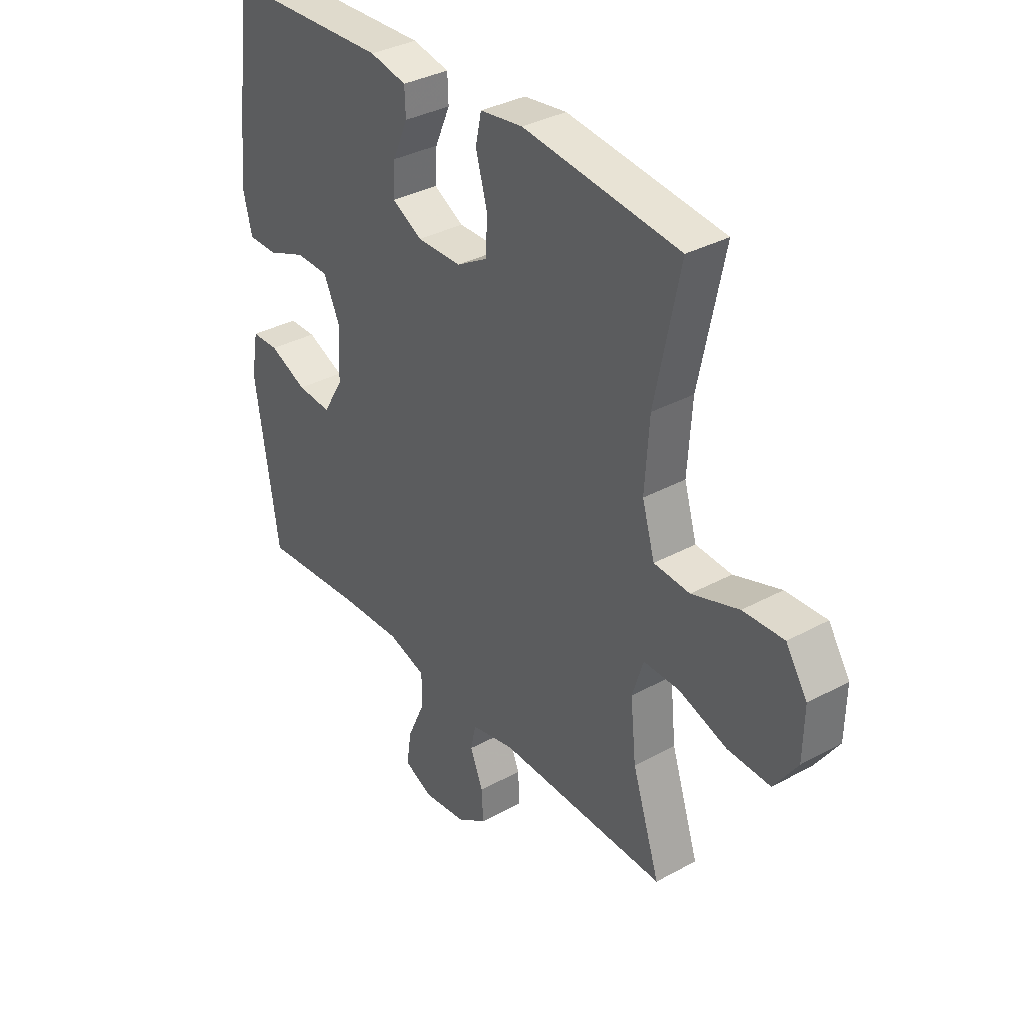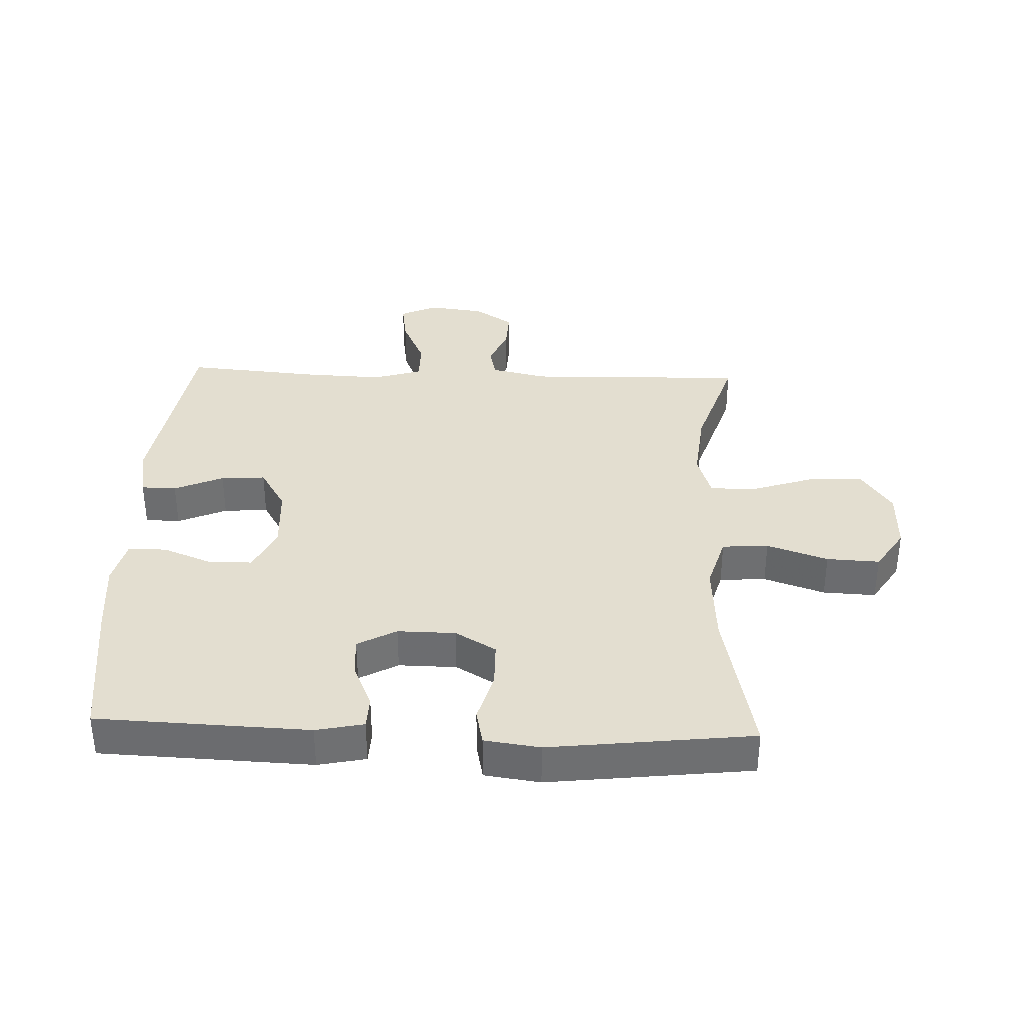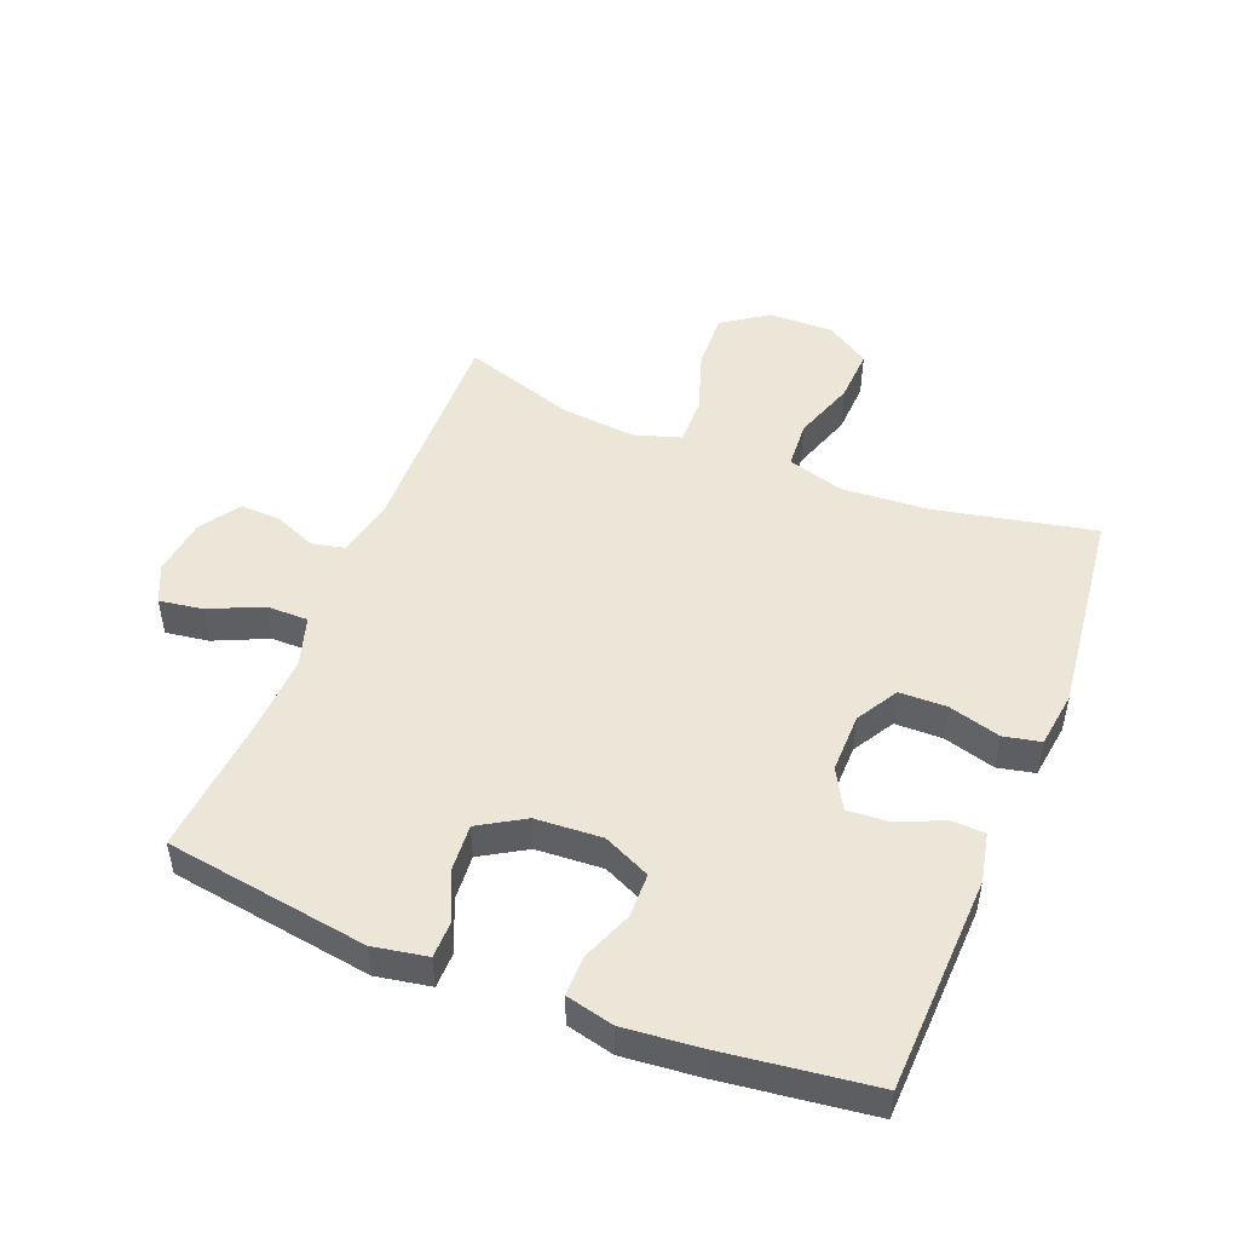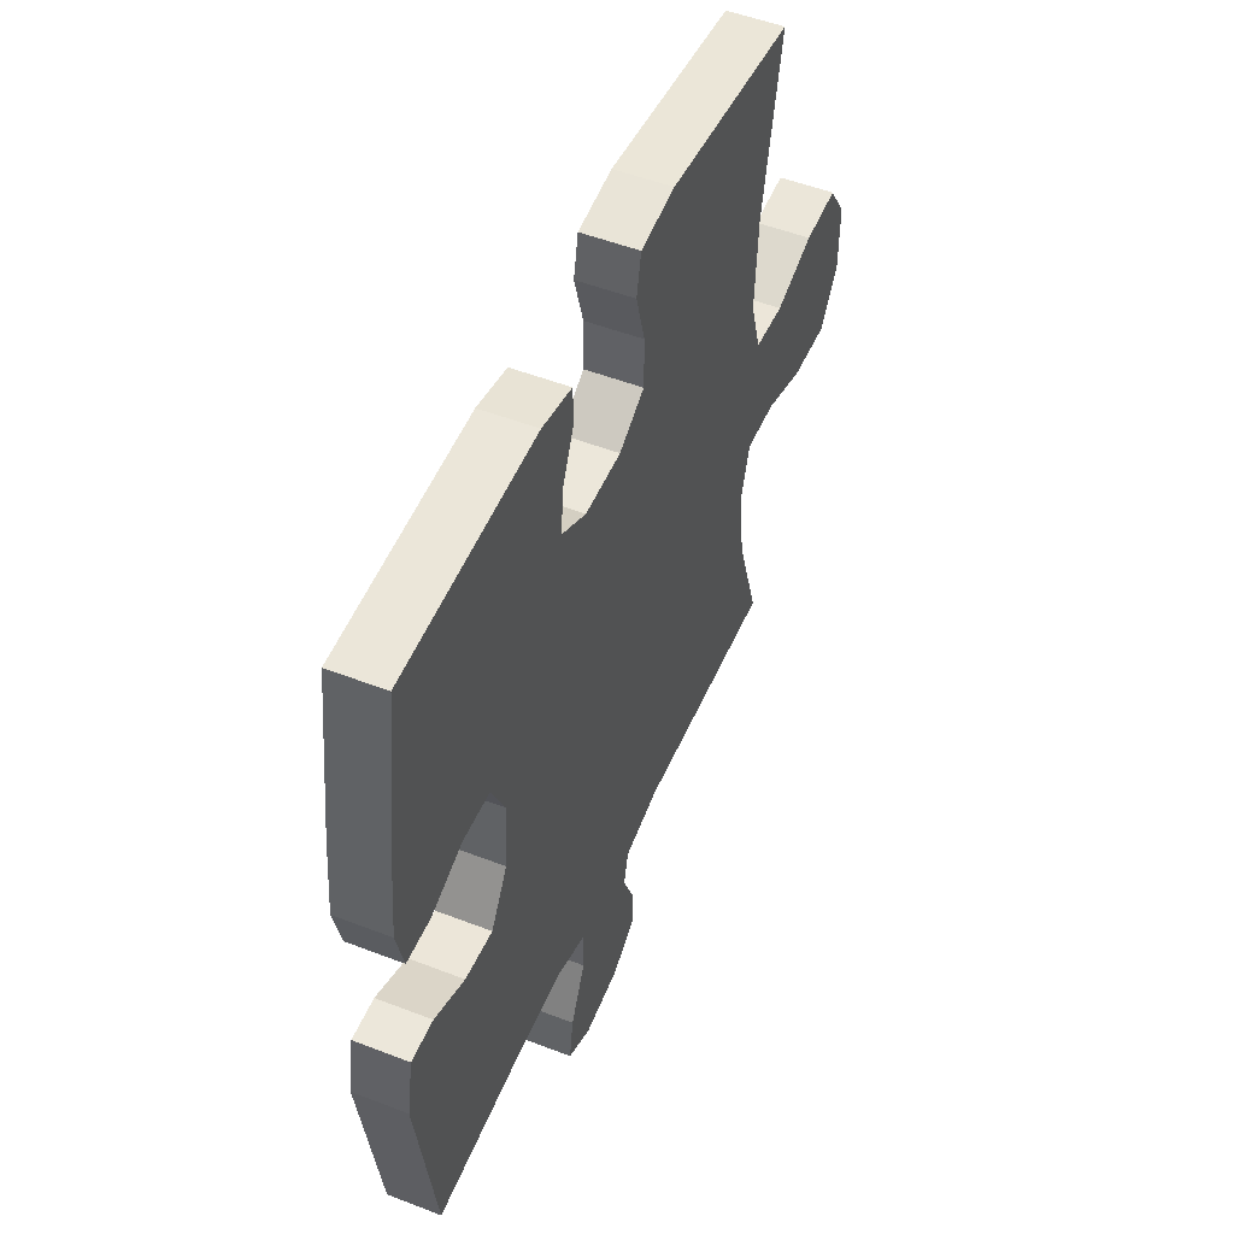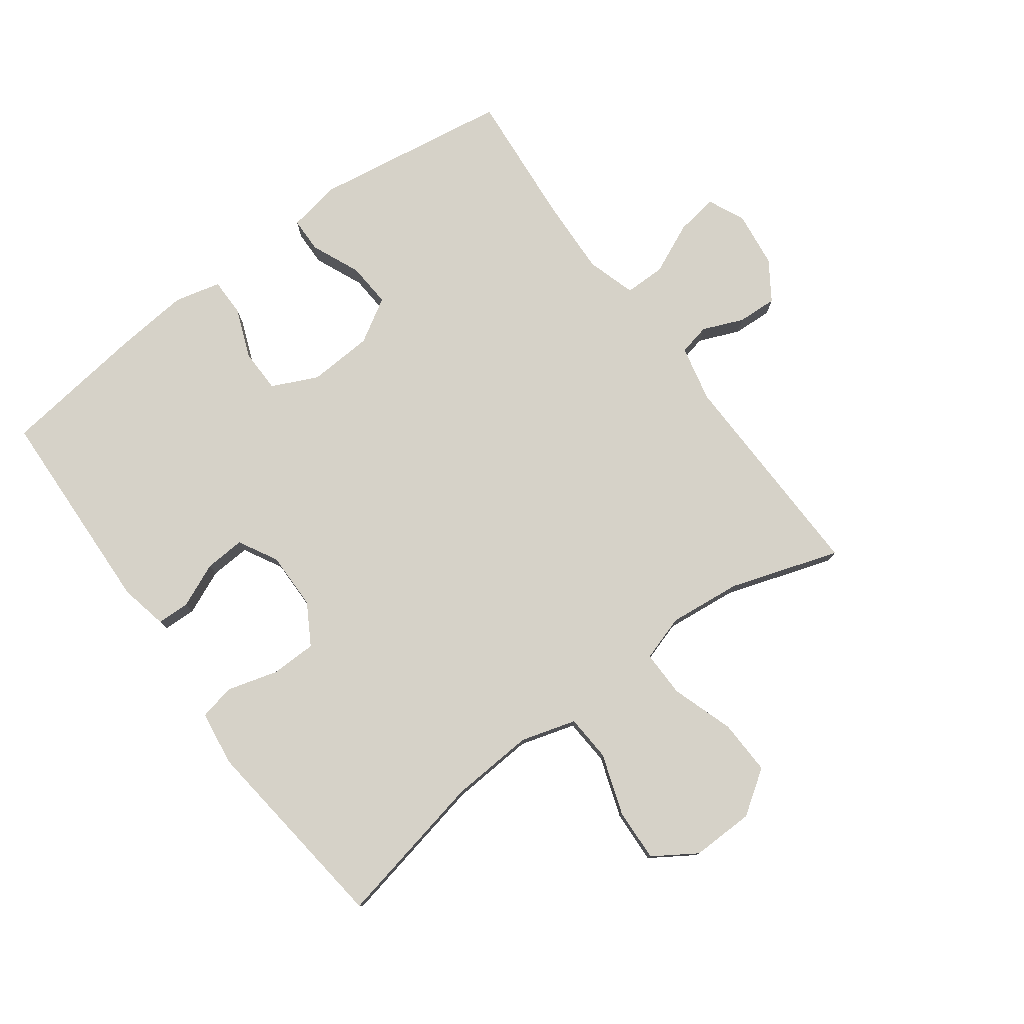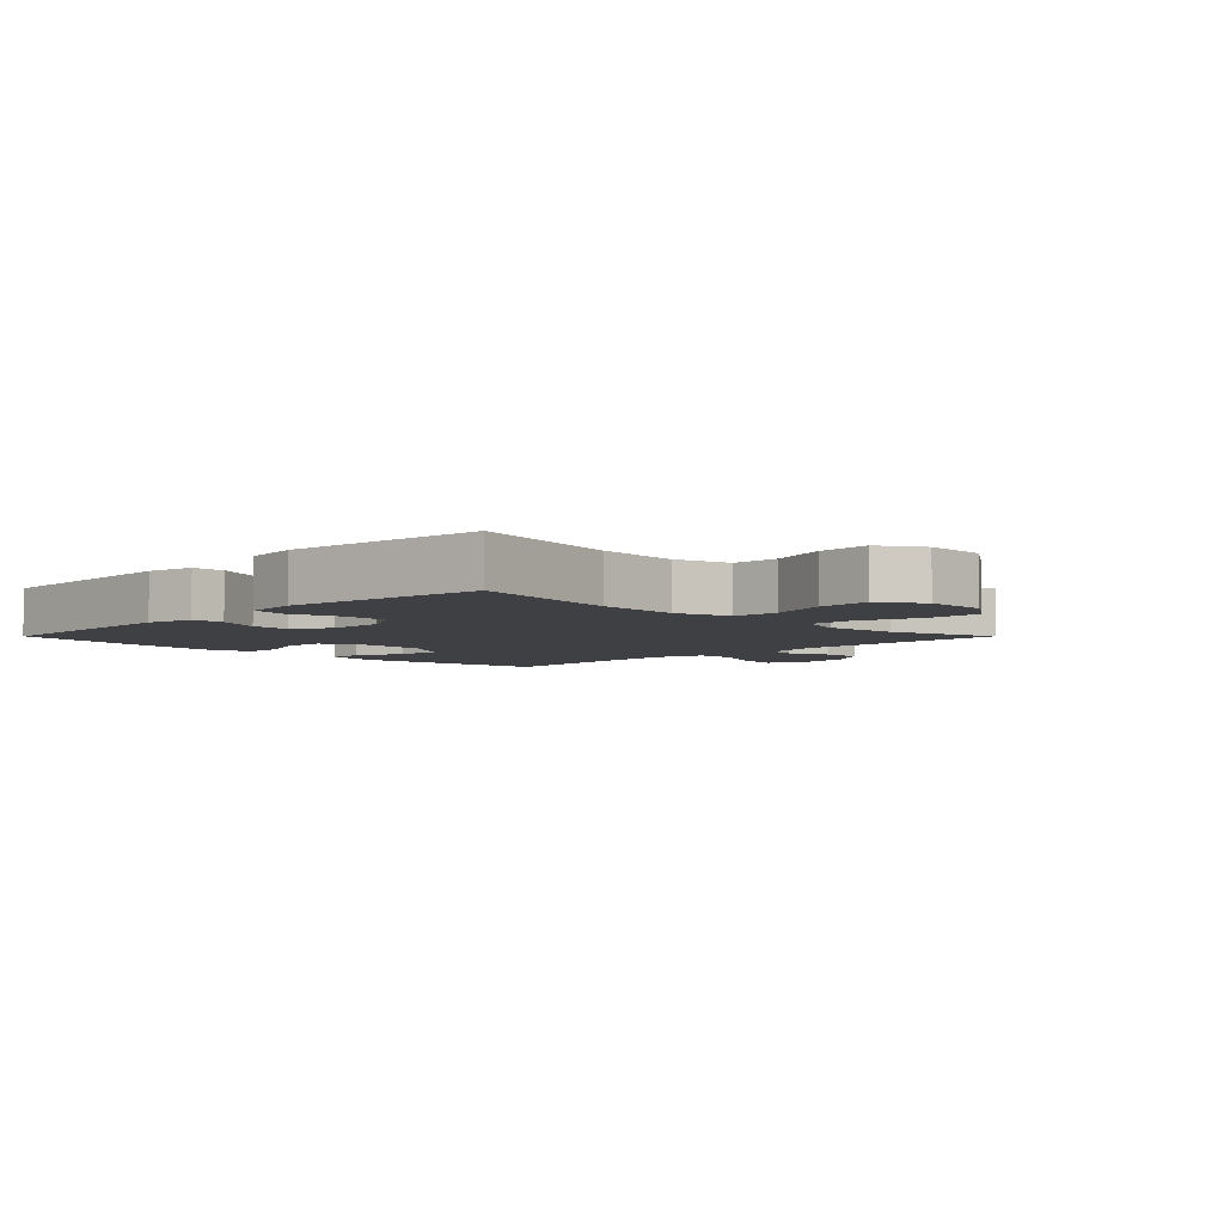
<metadata>
{"format":"obj","ext":"obj","renderer":"f3d","projection":"perspective","resolution":1024,"background":"white","views":[{"elev":34.7,"azim":53.8,"up":"+Z"},{"elev":35.7,"azim":2.2,"up":"+Y"},{"elev":49.1,"azim":-68.3,"up":"+Y"},{"elev":51.0,"azim":-67.1,"up":"+Z"},{"elev":78.1,"azim":53.6,"up":"+Y"},{"elev":-4.9,"azim":45.0,"up":"+Y"}]}
</metadata>
<code>
v 0.5 0.07 -0.5
v 0.151 0.07 -0.492
v 0.061 0.07 -0.512
v 0.05 0.07 -0.562
v 0.077 0.07 -0.627
v 0.08 0.07 -0.69
v 0.018 0.07 -0.731
v -0.071 0.07 -0.742
v -0.13 0.07 -0.715
v -0.12 0.07 -0.648
v -0.083 0.07 -0.566
v -0.083 0.07 -0.501
v -0.161 0.07 -0.477
v -0.285 0.07 -0.482
v -0.5 0.07 -0.5
v -0.548 0.07 -0.186
v -0.533 0.07 -0.102
v -0.477 0.07 -0.101
v -0.399 0.07 -0.135
v -0.328 0.07 -0.14
v -0.286 0.07 -0.07
v -0.28 0.07 0.033
v -0.314 0.07 0.106
v -0.383 0.07 0.107
v -0.462 0.07 0.076
v -0.523 0.07 0.076
v -0.541 0.07 0.15
v -0.53 0.07 0.267
v -0.5 0.07 0.5
v -0.163 0.07 0.513
v -0.087 0.07 0.497
v -0.085 0.07 0.445
v -0.116 0.07 0.374
v -0.12 0.07 0.31
v -0.058 0.07 0.276
v 0.034 0.07 0.277
v 0.099 0.07 0.315
v 0.1 0.07 0.388
v 0.077 0.07 0.469
v 0.089 0.07 0.526
v 0.177 0.07 0.538
v 0.5 0.07 0.5
v 0.449 0.07 0.254
v 0.44 0.07 0.12
v 0.466 0.07 0.032
v 0.54 0.07 0.027
v 0.637 0.07 0.06
v 0.721 0.07 0.064
v 0.765 0.07 -0.004
v 0.763 0.07 -0.104
v 0.715 0.07 -0.174
v 0.627 0.07 -0.171
v 0.528 0.07 -0.138
v 0.454 0.07 -0.137
v 0.431 0.07 -0.21
v 0.443 0.07 -0.326
v 0.5 0 -0.5
v 0.151 0 -0.492
v 0.061 0 -0.512
v 0.05 0 -0.562
v 0.077 0 -0.627
v 0.08 0 -0.69
v 0.018 0 -0.731
v -0.071 0 -0.742
v -0.13 0 -0.715
v -0.12 0 -0.648
v -0.083 0 -0.566
v -0.083 0 -0.501
v -0.161 0 -0.477
v -0.285 0 -0.482
v -0.5 0 -0.5
v -0.548 0 -0.186
v -0.533 0 -0.102
v -0.477 0 -0.101
v -0.399 0 -0.135
v -0.328 0 -0.14
v -0.286 0 -0.07
v -0.28 0 0.033
v -0.314 0 0.106
v -0.383 0 0.107
v -0.462 0 0.076
v -0.523 0 0.076
v -0.541 0 0.15
v -0.53 0 0.267
v -0.5 0 0.5
v -0.163 0 0.513
v -0.087 0 0.497
v -0.085 0 0.445
v -0.116 0 0.374
v -0.12 0 0.31
v -0.058 0 0.276
v 0.034 0 0.277
v 0.099 0 0.315
v 0.1 0 0.388
v 0.077 0 0.469
v 0.089 0 0.526
v 0.177 0 0.538
v 0.5 0 0.5
v 0.449 0 0.254
v 0.44 0 0.12
v 0.466 0 0.032
v 0.54 0 0.027
v 0.637 0 0.06
v 0.721 0 0.064
v 0.765 0 -0.004
v 0.763 0 -0.104
v 0.715 0 -0.174
v 0.627 0 -0.171
v 0.528 0 -0.138
v 0.454 0 -0.137
v 0.431 0 -0.21
v 0.443 0 -0.326
f 51 52 53
f 50 51 53
f 49 50 53
f 48 49 53
f 47 48 53
f 46 47 53
f 45 46 53 54
f 44 45 54 55
f 41 42 43
f 40 41 43
f 39 40 43
f 38 39 43
f 37 38 43 44
f 36 37 44 55
f 31 32 33
f 30 31 33
f 29 30 33
f 28 29 33
f 27 28 33
f 26 27 33
f 25 26 33
f 24 25 33
f 23 24 33 34
f 22 23 34 35
f 17 18 19
f 16 17 19
f 15 16 19
f 14 15 19
f 13 14 19 20
f 12 13 20 21
f 9 10 11
f 8 9 11
f 7 8 11
f 6 7 11
f 5 6 11
f 4 5 11
f 3 4 11 12
f 36 55 56
f 35 36 56
f 22 35 56
f 21 22 56
f 12 21 56
f 3 12 56
f 2 3 56
f 1 2 56
f 109 108 107
f 109 107 106
f 109 106 105
f 109 105 104
f 109 104 103
f 109 103 102
f 110 109 102 101
f 111 110 101 100
f 99 98 97
f 99 97 96
f 99 96 95
f 99 95 94
f 100 99 94 93
f 111 100 93 92
f 89 88 87
f 89 87 86
f 89 86 85
f 89 85 84
f 89 84 83
f 89 83 82
f 89 82 81
f 89 81 80
f 90 89 80 79
f 91 90 79 78
f 75 74 73
f 75 73 72
f 75 72 71
f 75 71 70
f 76 75 70 69
f 77 76 69 68
f 67 66 65
f 67 65 64
f 67 64 63
f 67 63 62
f 67 62 61
f 67 61 60
f 68 67 60 59
f 112 111 92
f 112 92 91
f 112 91 78
f 112 78 77
f 112 77 68
f 112 68 59
f 112 59 58
f 112 58 57
f 1 57 58 2
f 2 58 59 3
f 3 59 60 4
f 4 60 61 5
f 5 61 62 6
f 6 62 63 7
f 7 63 64 8
f 8 64 65 9
f 9 65 66 10
f 10 66 67 11
f 11 67 68 12
f 12 68 69 13
f 13 69 70 14
f 14 70 71 15
f 15 71 72 16
f 16 72 73 17
f 17 73 74 18
f 18 74 75 19
f 19 75 76 20
f 20 76 77 21
f 21 77 78 22
f 22 78 79 23
f 23 79 80 24
f 24 80 81 25
f 25 81 82 26
f 26 82 83 27
f 27 83 84 28
f 28 84 85 29
f 29 85 86 30
f 30 86 87 31
f 31 87 88 32
f 32 88 89 33
f 33 89 90 34
f 34 90 91 35
f 35 91 92 36
f 36 92 93 37
f 37 93 94 38
f 38 94 95 39
f 39 95 96 40
f 40 96 97 41
f 41 97 98 42
f 42 98 99 43
f 43 99 100 44
f 44 100 101 45
f 45 101 102 46
f 46 102 103 47
f 47 103 104 48
f 48 104 105 49
f 49 105 106 50
f 50 106 107 51
f 51 107 108 52
f 52 108 109 53
f 53 109 110 54
f 54 110 111 55
f 55 111 112 56
f 56 112 57 1

</code>
